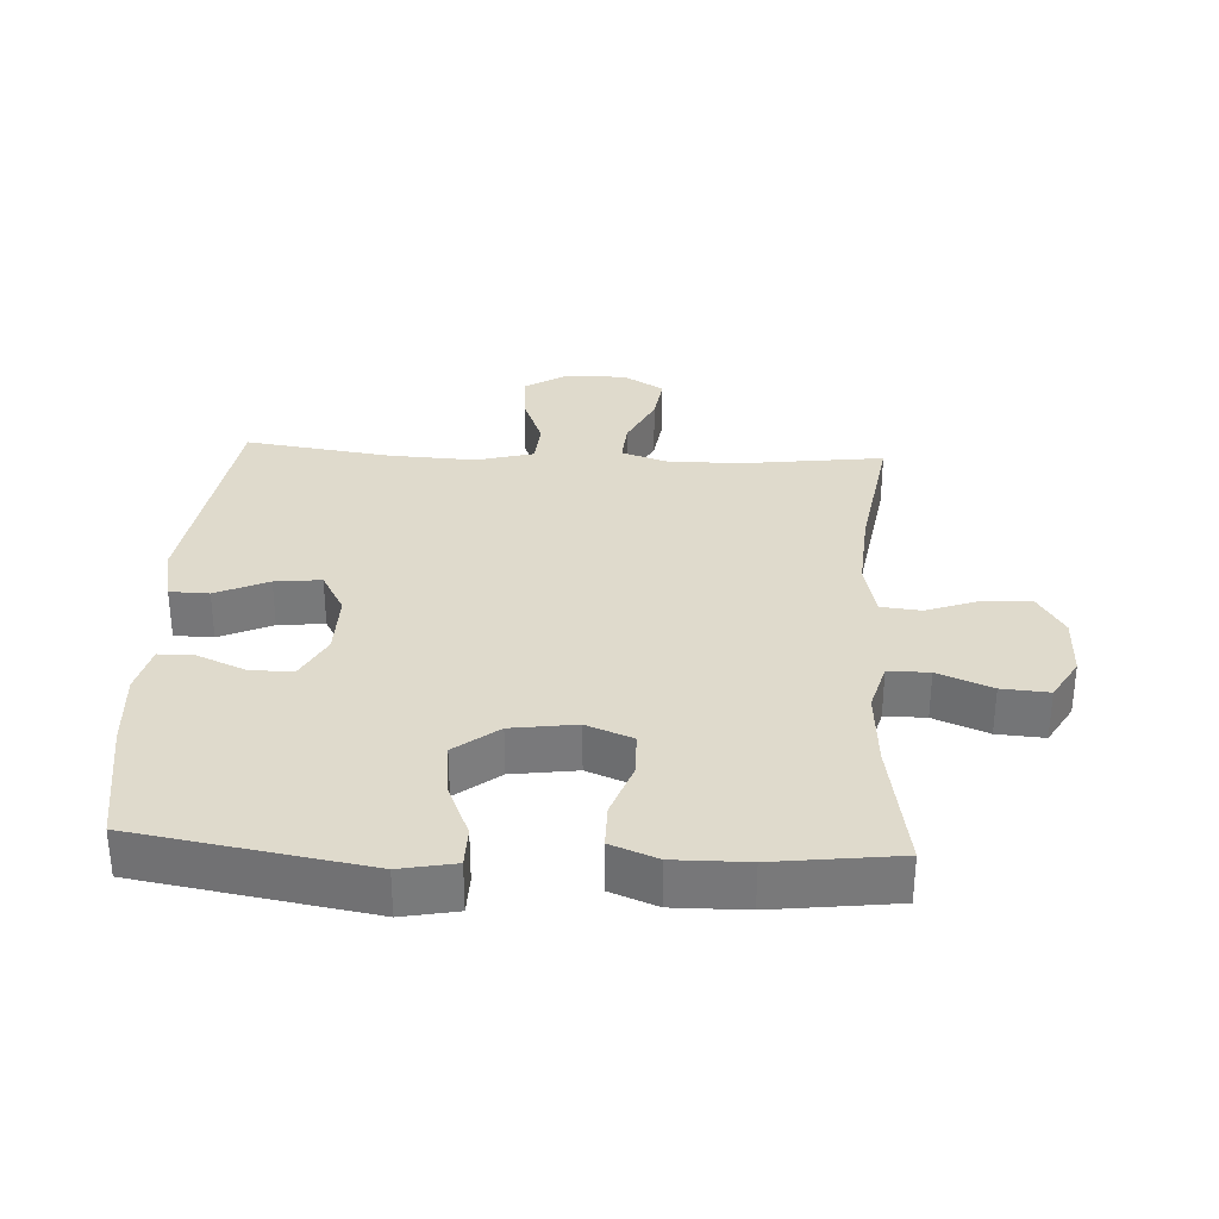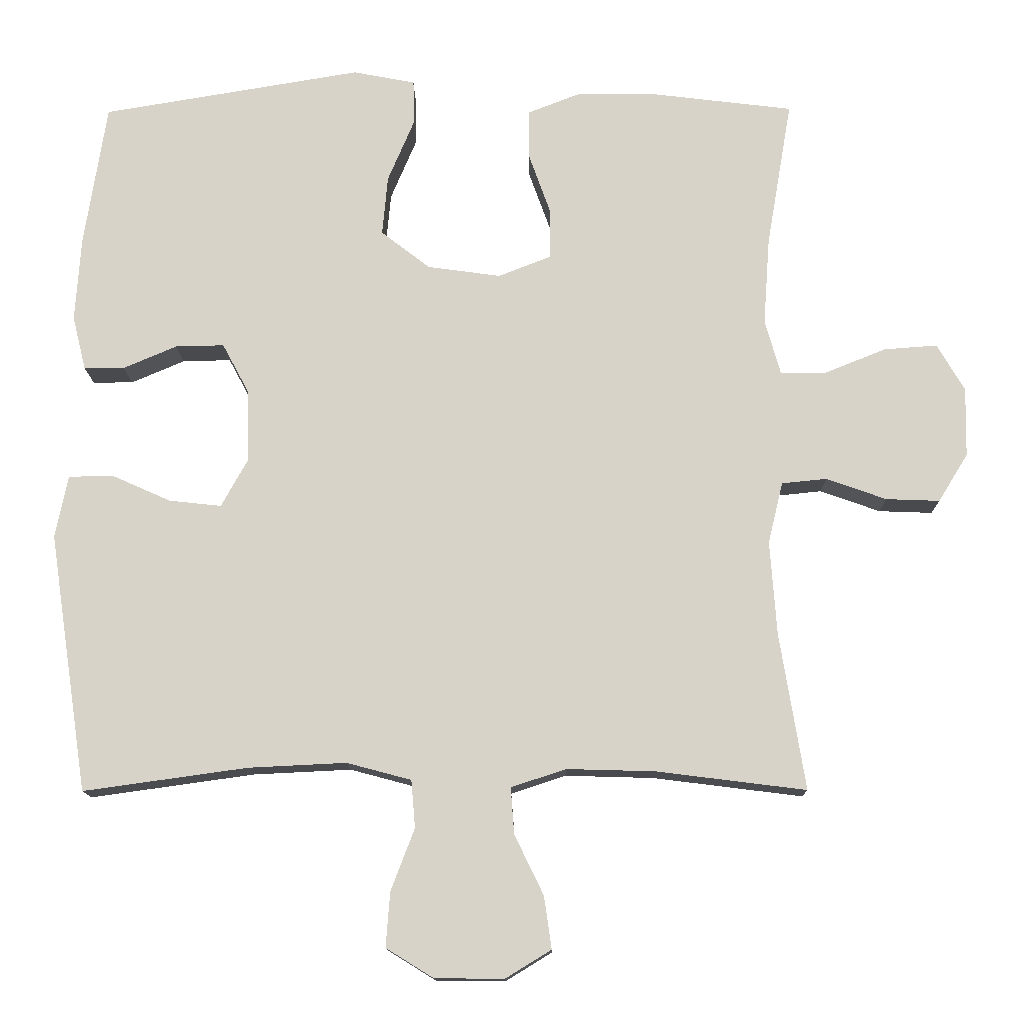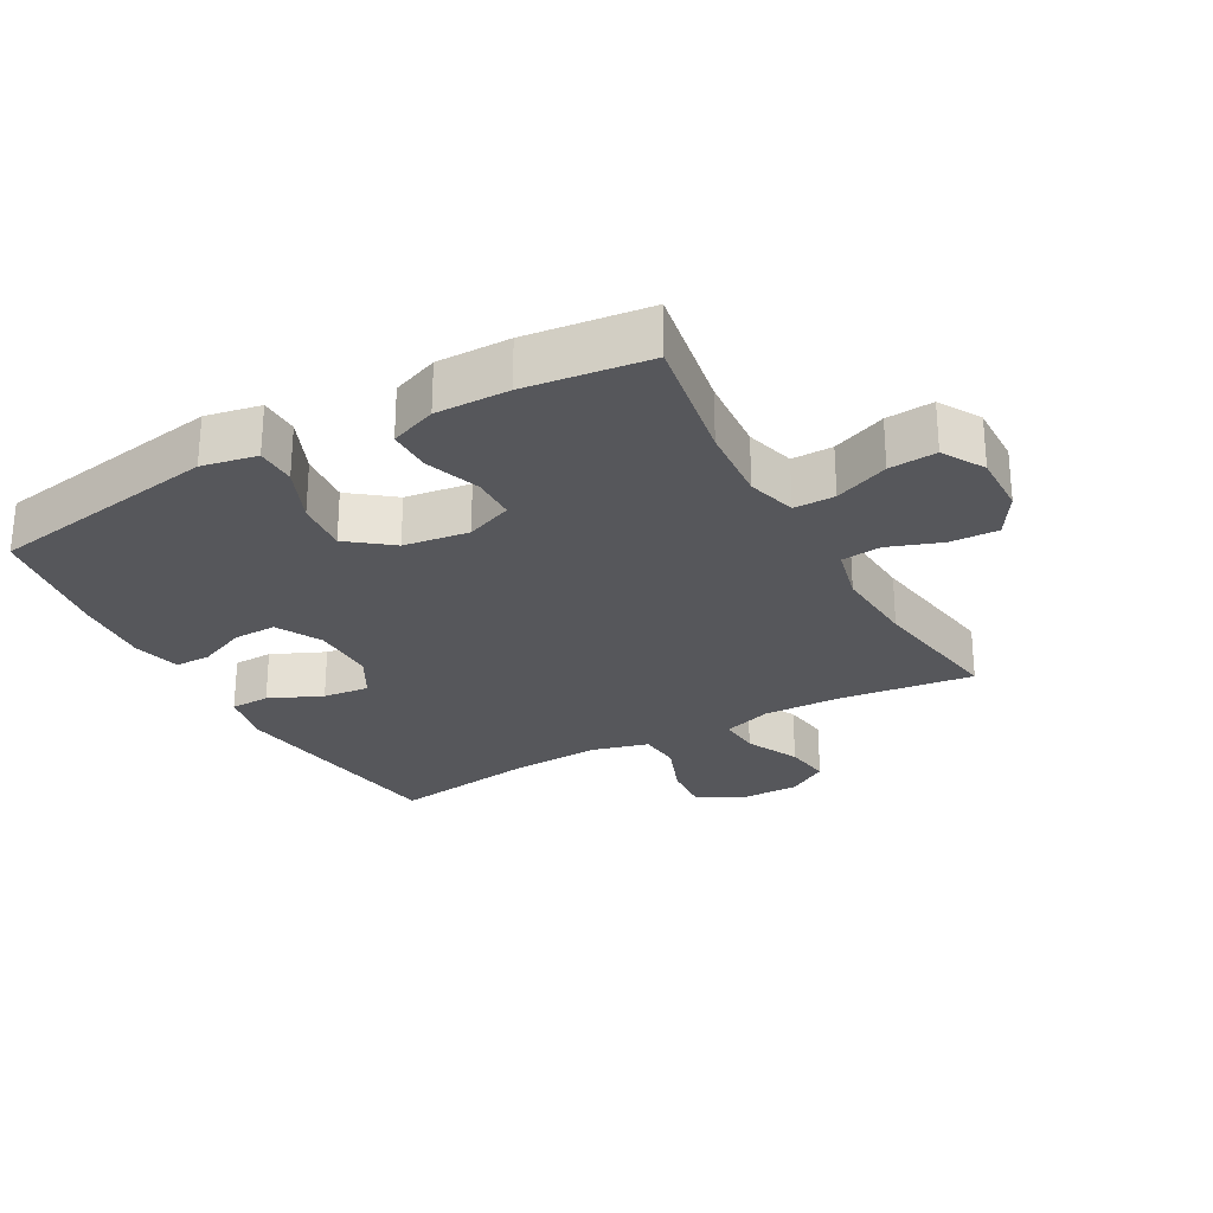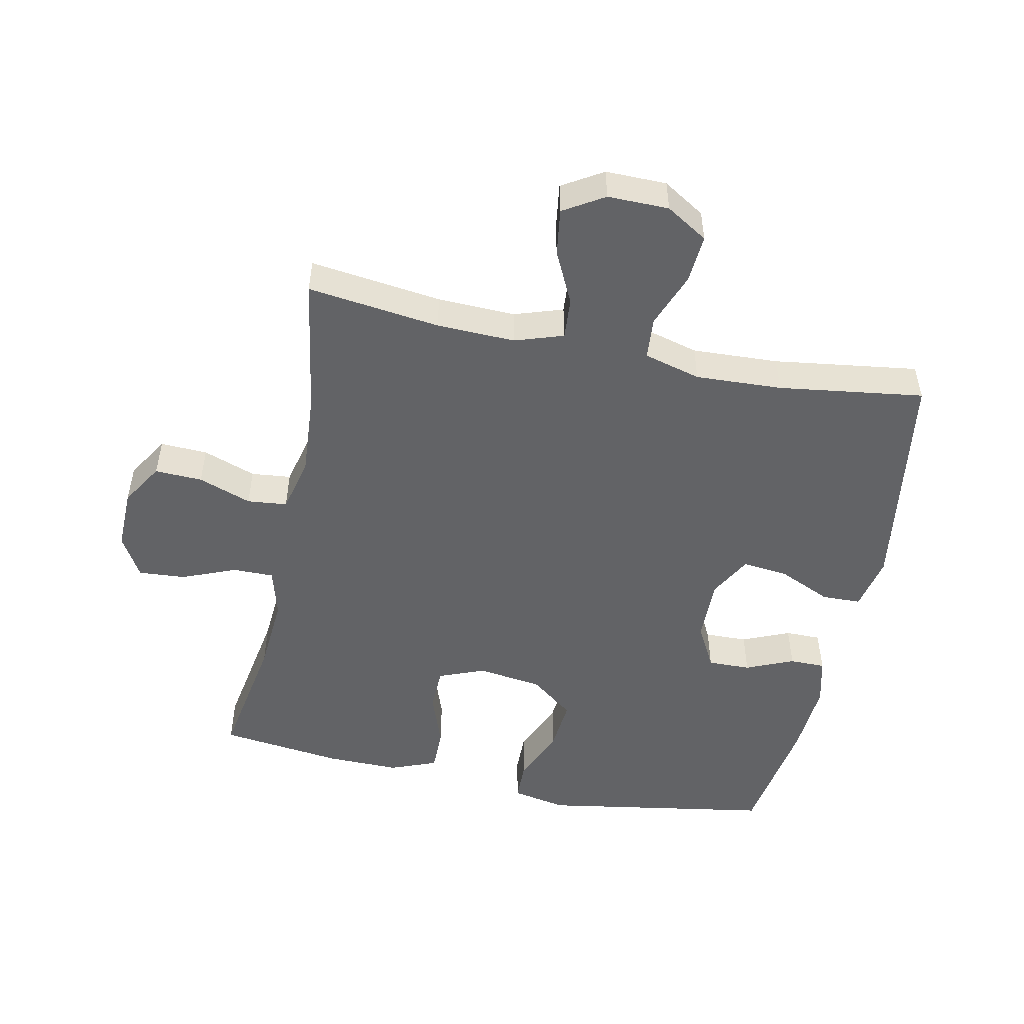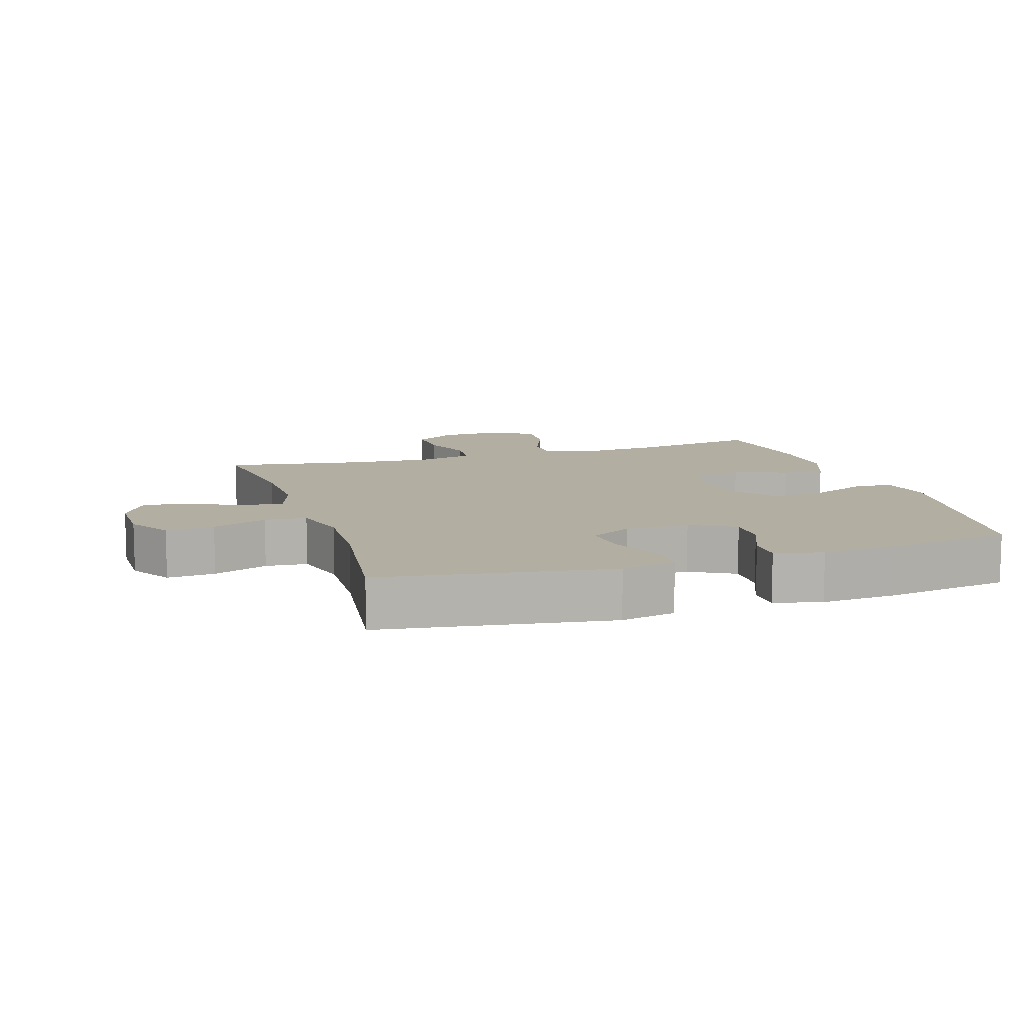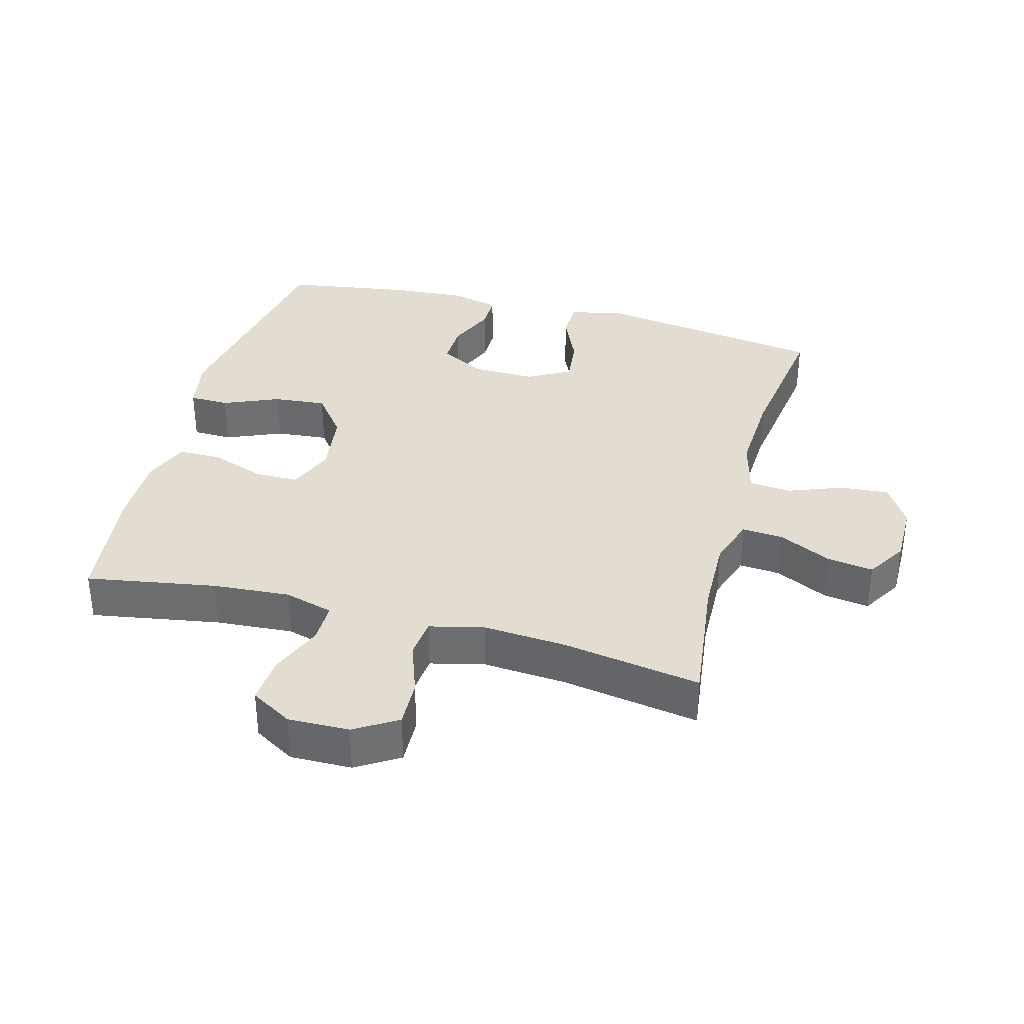
<metadata>
{"format":"obj","ext":"obj","renderer":"f3d","projection":"perspective","resolution":1024,"background":"white","views":[{"elev":32.5,"azim":3.0,"up":"+Y"},{"elev":-13.1,"azim":0.7,"up":"+Z"},{"elev":-27.1,"azim":28.9,"up":"+Y"},{"elev":-50.9,"azim":168.2,"up":"+Y"},{"elev":10.7,"azim":-107.7,"up":"+Y"},{"elev":35.4,"azim":105.1,"up":"+Y"}]}
</metadata>
<code>
o path6432
v 0.2847 0.0375 0.5518
v 0.1694 0.0375 0.5529
v 0.09622 0.0375 0.5244
v 0.09642 0.0375 0.4559
v 0.127 0.0375 0.3709
v 0.1261 0.0375 0.3011
v 0.05315 0.0375 0.2723
v -0.04927 0.0375 0.2863
v -0.1175 0.0375 0.339
v -0.11 0.0375 0.422
v -0.07278 0.0375 0.5098
v -0.07402 0.0375 0.5724
v -0.1608 0.0375 0.589
v -0.5231 0.0375 0.5282
v -0.5542 0.0375 0.329
v -0.5622 0.0375 0.2107
v -0.5434 0.0375 0.1354
v -0.4872 0.0375 0.1355
v -0.4121 0.0375 0.1675
v -0.3445 0.0375 0.169
v -0.3066 0.0375 0.09846
v -0.3049 0.0375 -0.00182
v -0.3419 0.0375 -0.06872
v -0.4147 0.0375 -0.06086
v -0.4976 0.0375 -0.02399
v -0.5593 0.0375 -0.02559
v -0.5772 0.0375 -0.1123
v -0.5231 0.0375 -0.4735
v -0.2945 0.0375 -0.4415
v -0.1576 0.0375 -0.4348
v -0.06776 0.0375 -0.4587
v -0.06211 0.0375 -0.5249
v -0.09517 0.0375 -0.6114
v -0.1009 0.0375 -0.6877
v -0.03471 0.0375 -0.7285
v 0.0618 0.0375 -0.7291
v 0.1256 0.0375 -0.6902
v 0.115 0.0375 -0.6172
v 0.07445 0.0375 -0.5339
v 0.06959 0.0375 -0.4692
v 0.1461 0.0375 -0.4439
v 0.2696 0.0375 -0.4473
v 0.4788 0.0375 -0.4735
v 0.4432 0.0375 -0.2553
v 0.4337 0.0375 -0.1244
v 0.4543 0.0375 -0.03817
v 0.5172 0.0375 -0.03178
v 0.601 0.0375 -0.06161
v 0.676 0.0375 -0.06435
v 0.7173 0.0375 0.002624
v 0.7191 0.0375 0.09928
v 0.6805 0.0375 0.1649
v 0.6061 0.0375 0.1593
v 0.5212 0.0375 0.1249
v 0.4568 0.0375 0.1246
v 0.435 0.0375 0.2019
v 0.4438 0.0375 0.3235
v 0.4788 0.0375 0.5282
v 0.2847 -0.0375 0.5518
v 0.1694 -0.0375 0.5529
v 0.09622 -0.0375 0.5244
v 0.09642 -0.0375 0.4559
v 0.127 -0.0375 0.3709
v 0.1261 -0.0375 0.3011
v 0.05315 -0.0375 0.2723
v -0.04927 -0.0375 0.2863
v -0.1175 -0.0375 0.339
v -0.11 -0.0375 0.422
v -0.07278 -0.0375 0.5098
v -0.07402 -0.0375 0.5724
v -0.1608 -0.0375 0.589
v -0.5231 -0.0375 0.5282
v -0.5542 -0.0375 0.329
v -0.5622 -0.0375 0.2107
v -0.5434 -0.0375 0.1354
v -0.4872 -0.0375 0.1355
v -0.4121 -0.0375 0.1675
v -0.3445 -0.0375 0.169
v -0.3066 -0.0375 0.09846
v -0.3049 -0.0375 -0.00182
v -0.3419 -0.0375 -0.06872
v -0.4147 -0.0375 -0.06086
v -0.4976 -0.0375 -0.02399
v -0.5593 -0.0375 -0.02559
v -0.5772 -0.0375 -0.1123
v -0.5231 -0.0375 -0.4735
v -0.2945 -0.0375 -0.4415
v -0.1576 -0.0375 -0.4348
v -0.06776 -0.0375 -0.4587
v -0.06211 -0.0375 -0.5249
v -0.09517 -0.0375 -0.6114
v -0.1009 -0.0375 -0.6877
v -0.03471 -0.0375 -0.7285
v 0.0618 -0.0375 -0.7291
v 0.1256 -0.0375 -0.6902
v 0.115 -0.0375 -0.6172
v 0.07445 -0.0375 -0.5339
v 0.06959 -0.0375 -0.4692
v 0.1461 -0.0375 -0.4439
v 0.2696 -0.0375 -0.4473
v 0.4788 -0.0375 -0.4735
v 0.4432 -0.0375 -0.2553
v 0.4337 -0.0375 -0.1244
v 0.4543 -0.0375 -0.03817
v 0.5172 -0.0375 -0.03178
v 0.601 -0.0375 -0.06161
v 0.676 -0.0375 -0.06435
v 0.7173 -0.0375 0.002624
v 0.7191 -0.0375 0.09928
v 0.6805 -0.0375 0.1649
v 0.6061 -0.0375 0.1593
v 0.5212 -0.0375 0.1249
v 0.4568 -0.0375 0.1246
v 0.435 -0.0375 0.2019
v 0.4438 -0.0375 0.3235
v 0.4788 -0.0375 0.5282
v -0.07402 0.0375 0.5724
v -0.07402 0.0375 0.5724
v -0.1608 0.0375 0.589
v -0.07278 0.0375 0.5098
v 0.2847 0.0375 0.5518
v 0.1694 0.0375 0.5529
v 0.09622 0.0375 0.5244
v 0.09622 0.0375 0.5244
v -0.5231 0.0375 0.5282
v -0.5231 0.0375 0.5282
v 0.4788 0.0375 0.5282
v 0.4788 0.0375 0.5282
v 0.09642 0.0375 0.4559
v -0.11 0.0375 0.422
v 0.127 0.0375 0.3709
v -0.5542 0.0375 0.329
v 0.4438 0.0375 0.3235
v -0.1175 0.0375 0.339
v 0.1261 0.0375 0.3011
v 0.1261 0.0375 0.3011
v -0.04927 0.0375 0.2863
v -0.5622 0.0375 0.2107
v 0.435 0.0375 0.2019
v 0.05315 0.0375 0.2723
v -0.5434 0.0375 0.1354
v -0.5434 0.0375 0.1354
v 0.4568 0.0375 0.1246
v 0.4568 0.0375 0.1246
v -0.4121 0.0375 0.1675
v -0.3445 0.0375 0.169
v -0.3445 0.0375 0.169
v -0.3066 0.0375 0.09846
v -0.4872 0.0375 0.1355
v 0.7191 0.0375 0.09928
v 0.6805 0.0375 0.1649
v 0.6805 0.0375 0.1649
v 0.6061 0.0375 0.1593
v 0.5212 0.0375 0.1249
v 0.7173 0.0375 0.002624
v -0.3049 0.0375 -0.00182
v 0.676 0.0375 -0.06435
v 0.676 0.0375 -0.06435
v -0.3419 0.0375 -0.06872
v -0.3419 0.0375 -0.06872
v -0.4147 0.0375 -0.06086
v -0.4976 0.0375 -0.02399
v -0.5593 0.0375 -0.02559
v -0.5593 0.0375 -0.02559
v -0.5772 0.0375 -0.1123
v 0.601 0.0375 -0.06161
v 0.5172 0.0375 -0.03178
v 0.4543 0.0375 -0.03817
v 0.4543 0.0375 -0.03817
v 0.4337 0.0375 -0.1244
v 0.4432 0.0375 -0.2553
v 0.4788 0.0375 -0.4735
v 0.4788 0.0375 -0.4735
v 0.1461 0.0375 -0.4439
v 0.2696 0.0375 -0.4473
v -0.1576 0.0375 -0.4348
v -0.06776 0.0375 -0.4587
v -0.06776 0.0375 -0.4587
v -0.2945 0.0375 -0.4415
v 0.06959 0.0375 -0.4692
v 0.06959 0.0375 -0.4692
v -0.5231 0.0375 -0.4735
v -0.5231 0.0375 -0.4735
v -0.06211 0.0375 -0.5249
v 0.07445 0.0375 -0.5339
v -0.09517 0.0375 -0.6114
v 0.115 0.0375 -0.6172
v -0.1009 0.0375 -0.6877
v -0.1009 0.0375 -0.6877
v 0.1256 0.0375 -0.6902
v 0.1256 0.0375 -0.6902
v -0.03471 0.0375 -0.7285
v 0.0618 0.0375 -0.7291
v -0.07402 -0.0375 0.5724
v -0.07402 -0.0375 0.5724
v -0.1608 -0.0375 0.589
v -0.07278 -0.0375 0.5098
v 0.2847 -0.0375 0.5518
v 0.1694 -0.0375 0.5529
v 0.09622 -0.0375 0.5244
v 0.09622 -0.0375 0.5244
v -0.5231 -0.0375 0.5282
v -0.5231 -0.0375 0.5282
v 0.4788 -0.0375 0.5282
v 0.4788 -0.0375 0.5282
v 0.09642 -0.0375 0.4559
v -0.11 -0.0375 0.422
v 0.127 -0.0375 0.3709
v -0.5542 -0.0375 0.329
v 0.4438 -0.0375 0.3235
v -0.1175 -0.0375 0.339
v 0.1261 -0.0375 0.3011
v 0.1261 -0.0375 0.3011
v -0.04927 -0.0375 0.2863
v -0.5622 -0.0375 0.2107
v 0.435 -0.0375 0.2019
v 0.05315 -0.0375 0.2723
v -0.5434 -0.0375 0.1354
v -0.5434 -0.0375 0.1354
v 0.4568 -0.0375 0.1246
v 0.4568 -0.0375 0.1246
v -0.4121 -0.0375 0.1675
v -0.3445 -0.0375 0.169
v -0.3445 -0.0375 0.169
v -0.3066 -0.0375 0.09846
v -0.4872 -0.0375 0.1355
v 0.7191 -0.0375 0.09928
v 0.6805 -0.0375 0.1649
v 0.6805 -0.0375 0.1649
v 0.6061 -0.0375 0.1593
v 0.5212 -0.0375 0.1249
v 0.7173 -0.0375 0.002624
v -0.3049 -0.0375 -0.00182
v 0.676 -0.0375 -0.06435
v 0.676 -0.0375 -0.06435
v -0.3419 -0.0375 -0.06872
v -0.3419 -0.0375 -0.06872
v -0.4147 -0.0375 -0.06086
v -0.4976 -0.0375 -0.02399
v -0.5593 -0.0375 -0.02559
v -0.5593 -0.0375 -0.02559
v -0.5772 -0.0375 -0.1123
v 0.601 -0.0375 -0.06161
v 0.5172 -0.0375 -0.03178
v 0.4543 -0.0375 -0.03817
v 0.4543 -0.0375 -0.03817
v 0.4337 -0.0375 -0.1244
v 0.4432 -0.0375 -0.2553
v 0.4788 -0.0375 -0.4735
v 0.4788 -0.0375 -0.4735
v 0.1461 -0.0375 -0.4439
v 0.2696 -0.0375 -0.4473
v -0.1576 -0.0375 -0.4348
v -0.06776 -0.0375 -0.4587
v -0.06776 -0.0375 -0.4587
v -0.2945 -0.0375 -0.4415
v 0.06959 -0.0375 -0.4692
v 0.06959 -0.0375 -0.4692
v -0.5231 -0.0375 -0.4735
v -0.5231 -0.0375 -0.4735
v -0.06211 -0.0375 -0.5249
v 0.07445 -0.0375 -0.5339
v -0.09517 -0.0375 -0.6114
v 0.115 -0.0375 -0.6172
v -0.1009 -0.0375 -0.6877
v -0.1009 -0.0375 -0.6877
v 0.1256 -0.0375 -0.6902
v 0.1256 -0.0375 -0.6902
v -0.03471 -0.0375 -0.7285
v 0.0618 -0.0375 -0.7291
f 244 231 220
f 262 257 261
f 242 239 240
f 196 197 194
f 209 223 211
f 209 211 202
f 233 214 225
f 234 232 243
f 257 251 254
f 252 248 251
f 227 230 232
f 202 207 196
f 251 233 254
f 251 217 233
f 215 222 209
f 217 214 233
f 233 236 253
f 253 236 256
f 247 251 248
f 259 238 242
f 220 212 245
f 223 209 222
f 226 215 218
f 269 263 265
f 248 252 249
f 207 197 196
f 261 257 254
f 247 217 251
f 206 199 200
f 208 199 206
f 245 212 217
f 214 211 225
f 256 238 259
f 270 264 269
f 212 210 208
f 256 236 238
f 198 210 204
f 211 207 202
f 216 212 220
f 210 212 216
f 254 233 253
f 225 211 223
f 242 238 239
f 199 208 198
f 263 262 261
f 244 220 245
f 230 231 243
f 243 231 244
f 267 264 270
f 232 230 243
f 262 263 264
f 198 208 210
f 230 227 228
f 222 215 226
f 269 264 263
f 245 217 247
f 118 13 71 195
f 11 12 70 69
f 1 2 60 59
f 2 124 201 60
f 13 126 203 71
f 128 1 59 205
f 3 4 62 61
f 10 11 69 68
f 4 5 63 62
f 14 15 73 72
f 57 58 116 115
f 9 10 68 67
f 5 136 213 63
f 8 9 67 66
f 15 16 74 73
f 56 57 115 114
f 6 7 65 64
f 7 8 66 65
f 16 142 219 74
f 144 56 114 221
f 19 147 224 77
f 20 21 79 78
f 18 19 77 76
f 17 18 76 75
f 51 152 229 109
f 52 53 111 110
f 53 54 112 111
f 54 55 113 112
f 50 51 109 108
f 21 22 80 79
f 158 50 108 235
f 22 160 237 80
f 24 25 83 82
f 25 164 241 83
f 26 27 85 84
f 48 49 107 106
f 47 48 106 105
f 169 47 105 246
f 45 46 104 103
f 23 24 82 81
f 44 45 103 102
f 173 44 102 250
f 41 42 100 99
f 30 178 255 88
f 29 30 88 87
f 181 41 99 258
f 183 29 87 260
f 27 28 86 85
f 31 32 90 89
f 42 43 101 100
f 39 40 98 97
f 32 33 91 90
f 38 39 97 96
f 33 189 266 91
f 191 38 96 268
f 34 35 93 92
f 36 37 95 94
f 35 36 94 93
f 167 143 154
f 185 184 180
f 165 163 162
f 119 117 120
f 132 134 146
f 132 125 134
f 156 148 137
f 157 166 155
f 180 177 174
f 175 174 171
f 150 155 153
f 125 119 130
f 174 177 156
f 174 156 140
f 138 132 145
f 140 156 137
f 156 176 159
f 176 179 159
f 170 171 174
f 182 165 161
f 143 168 135
f 146 145 132
f 149 141 138
f 192 188 186
f 171 172 175
f 130 119 120
f 184 177 180
f 170 174 140
f 129 123 122
f 131 129 122
f 168 140 135
f 137 148 134
f 179 182 161
f 193 192 187
f 135 131 133
f 179 161 159
f 121 127 133
f 134 125 130
f 139 143 135
f 133 139 135
f 177 176 156
f 148 146 134
f 165 162 161
f 122 121 131
f 186 184 185
f 167 168 143
f 153 166 154
f 166 167 154
f 190 193 187
f 155 166 153
f 185 187 186
f 121 133 131
f 153 151 150
f 145 149 138
f 192 186 187
f 168 170 140

</code>
